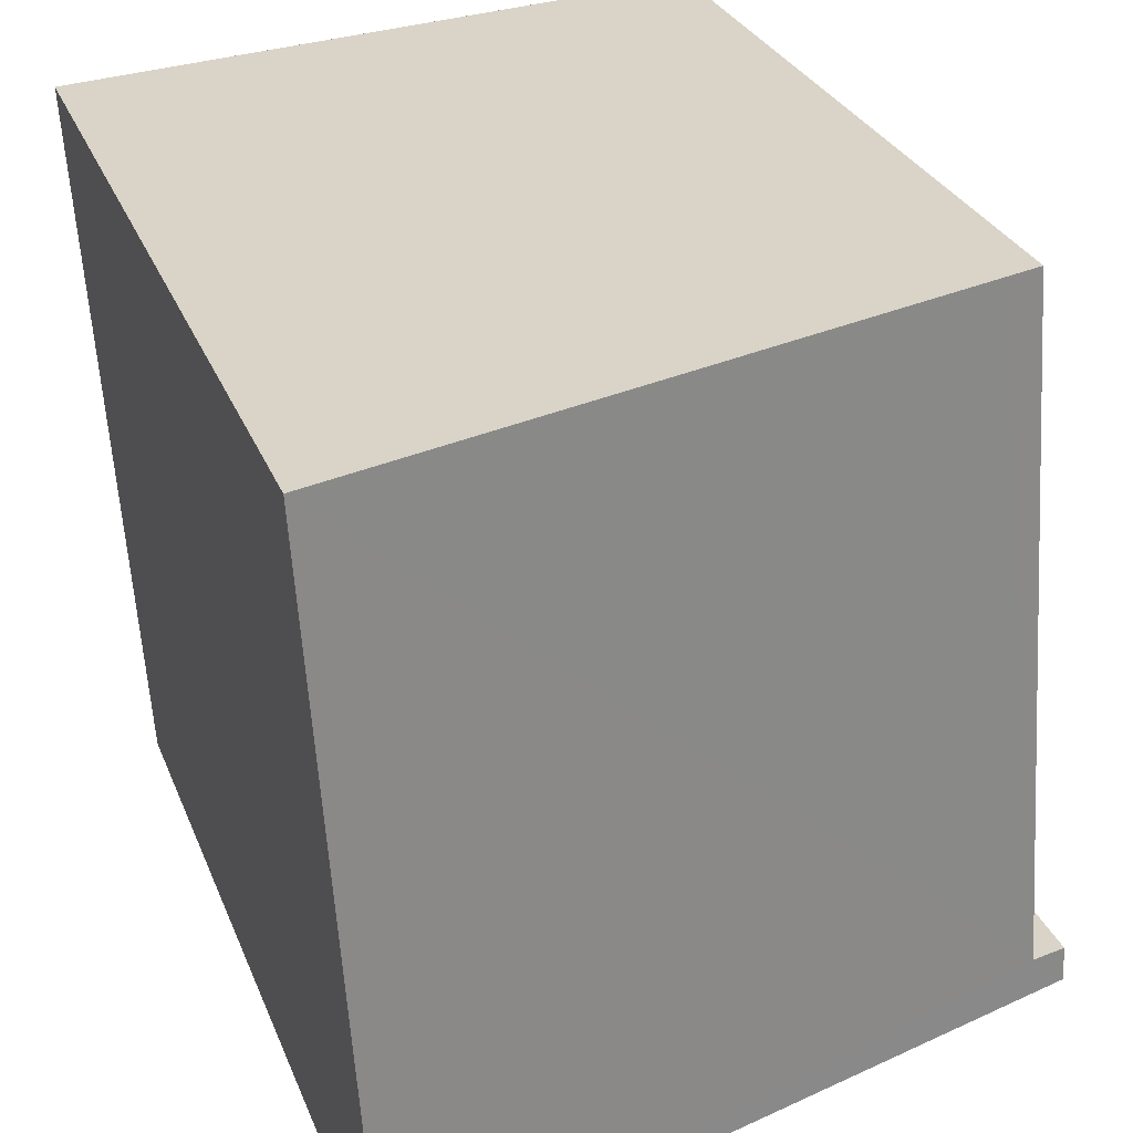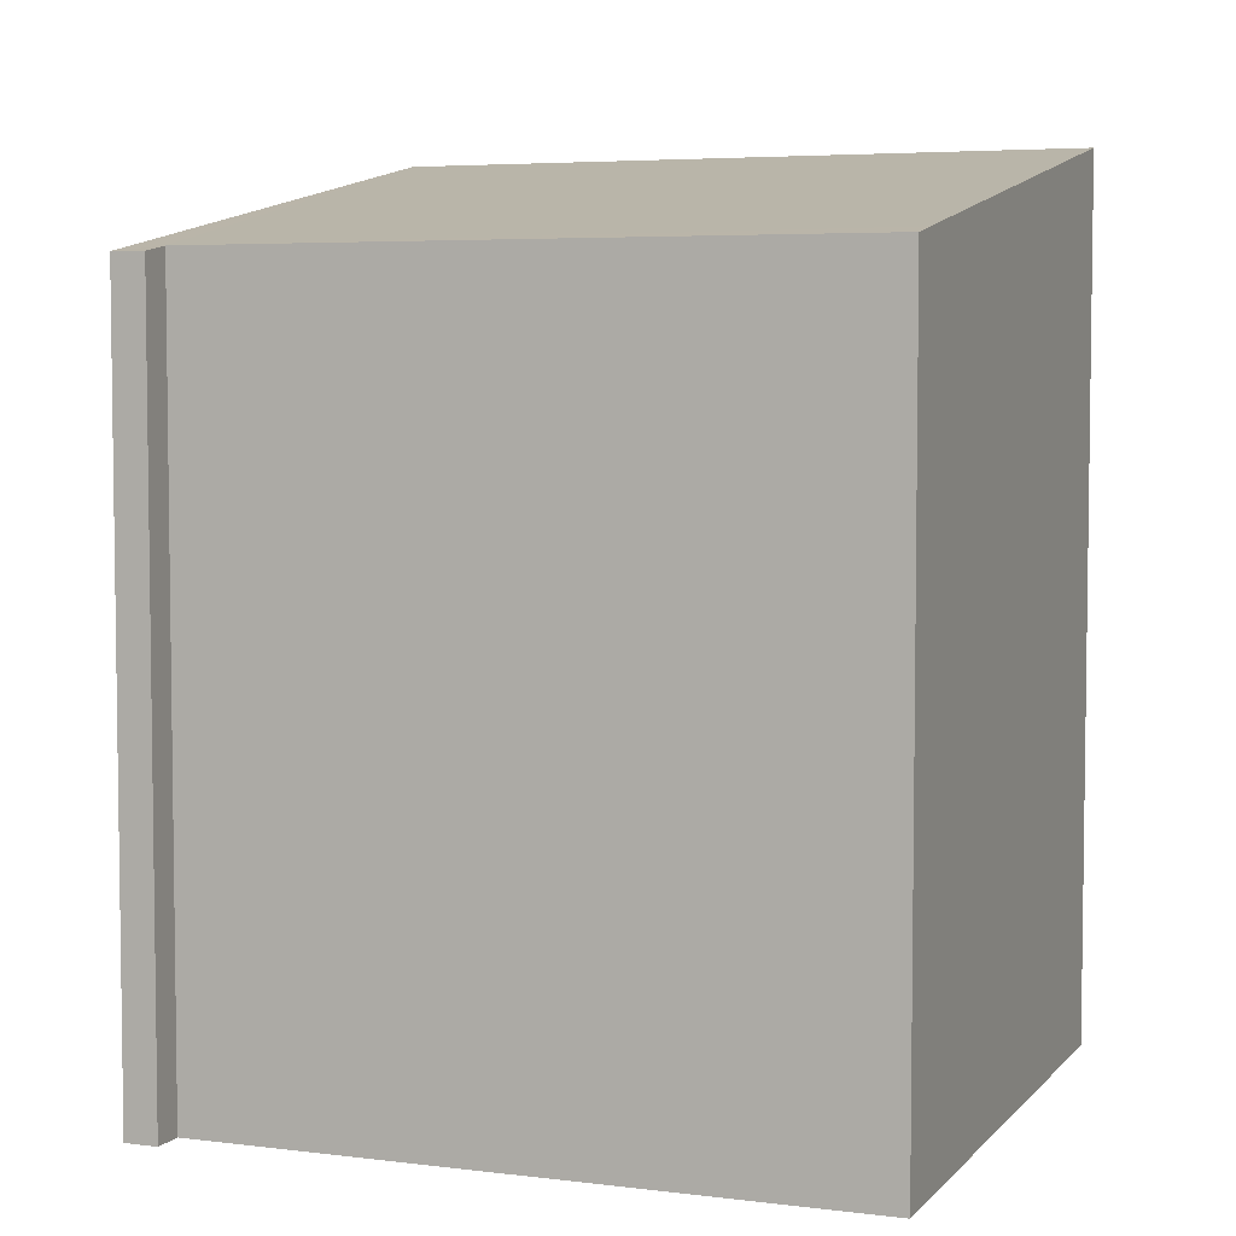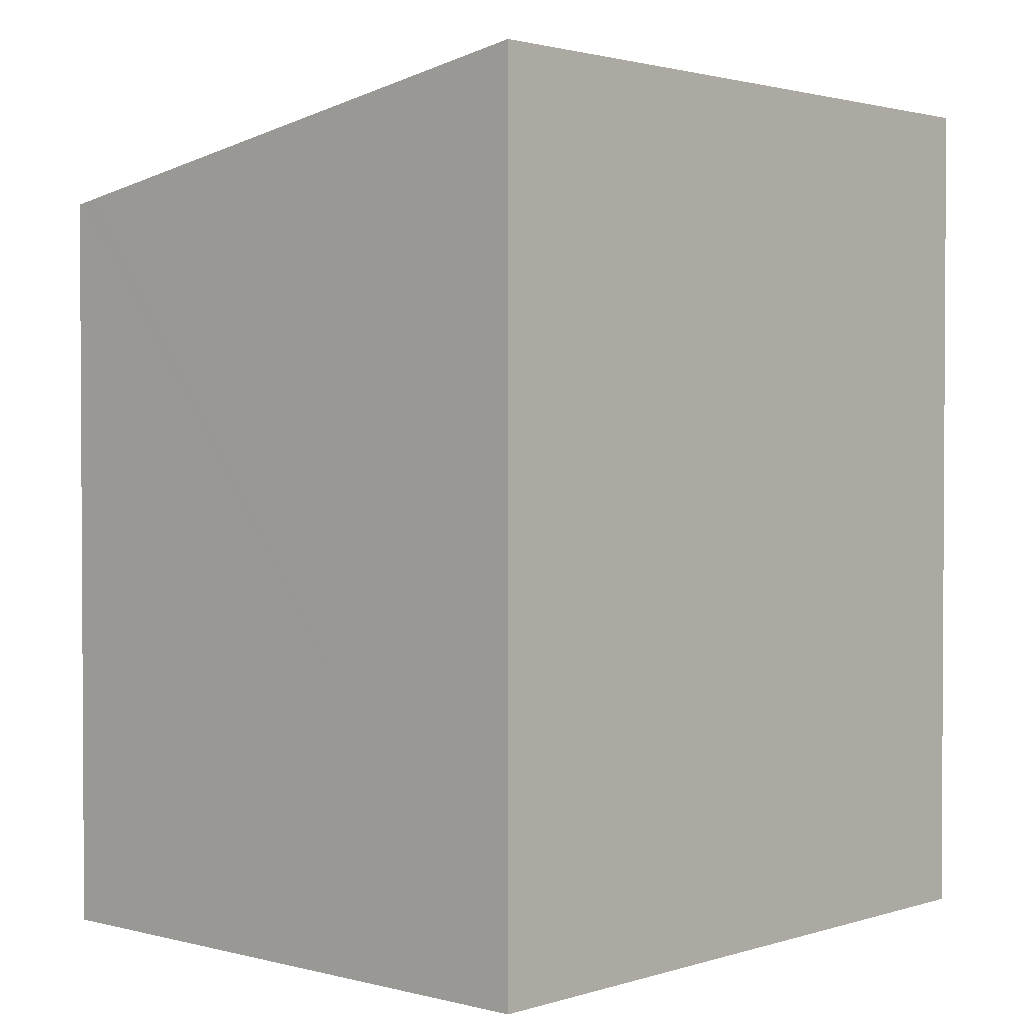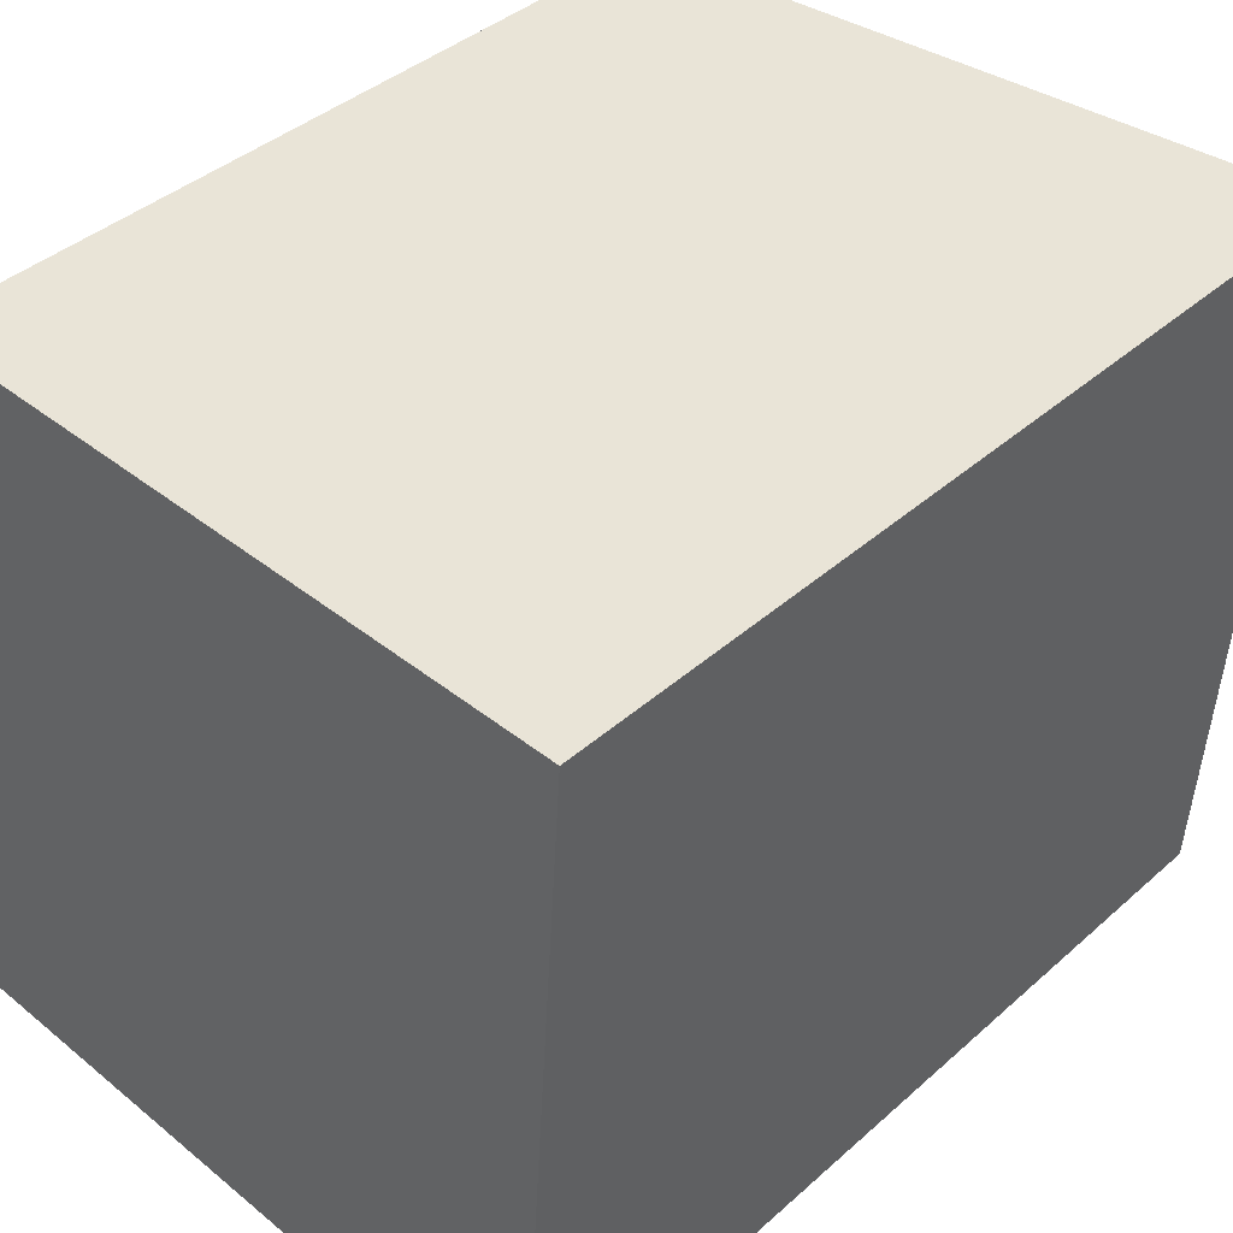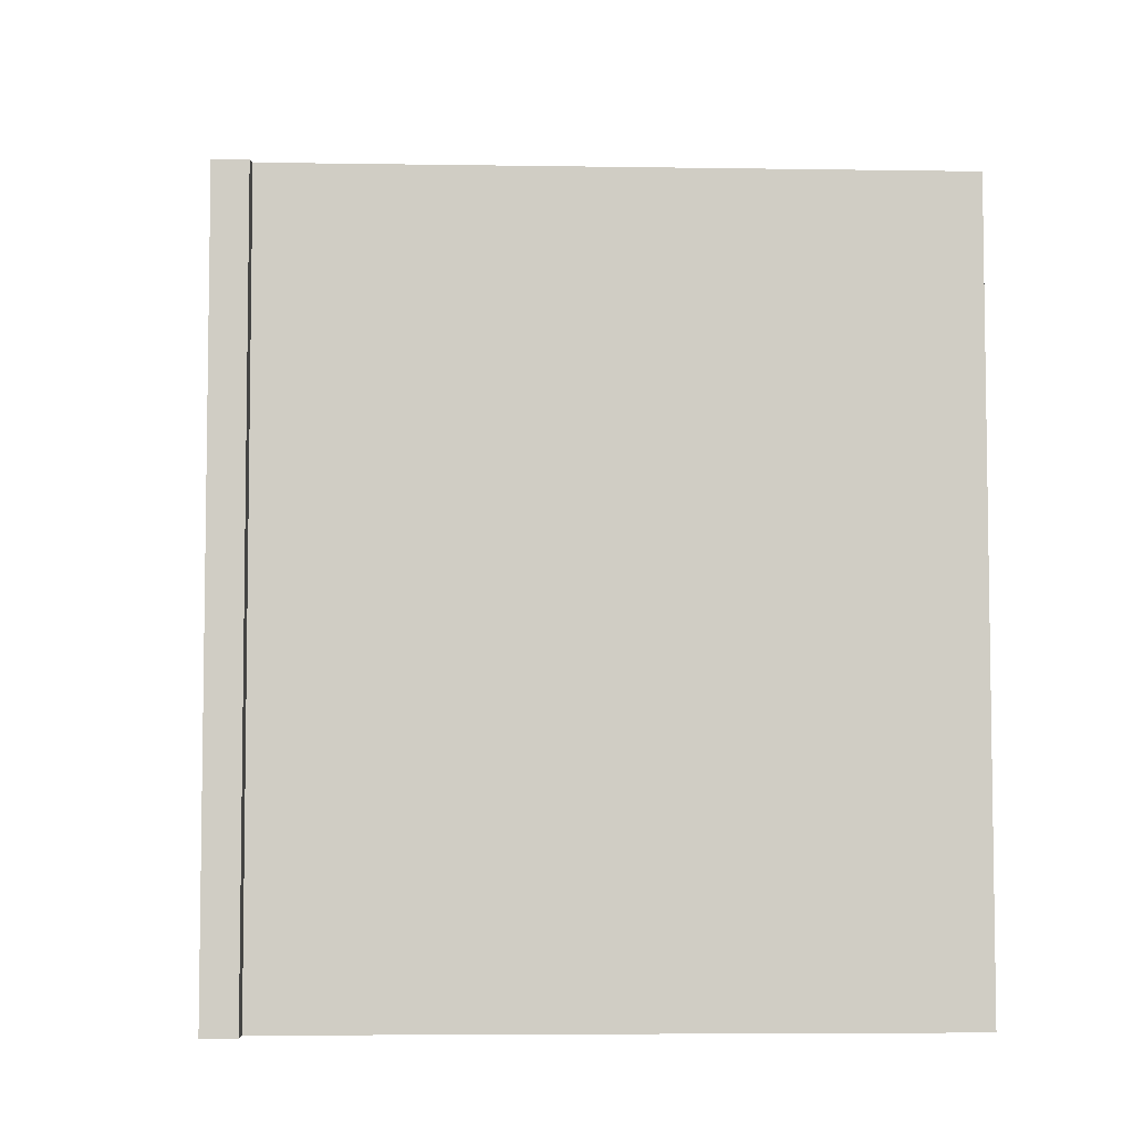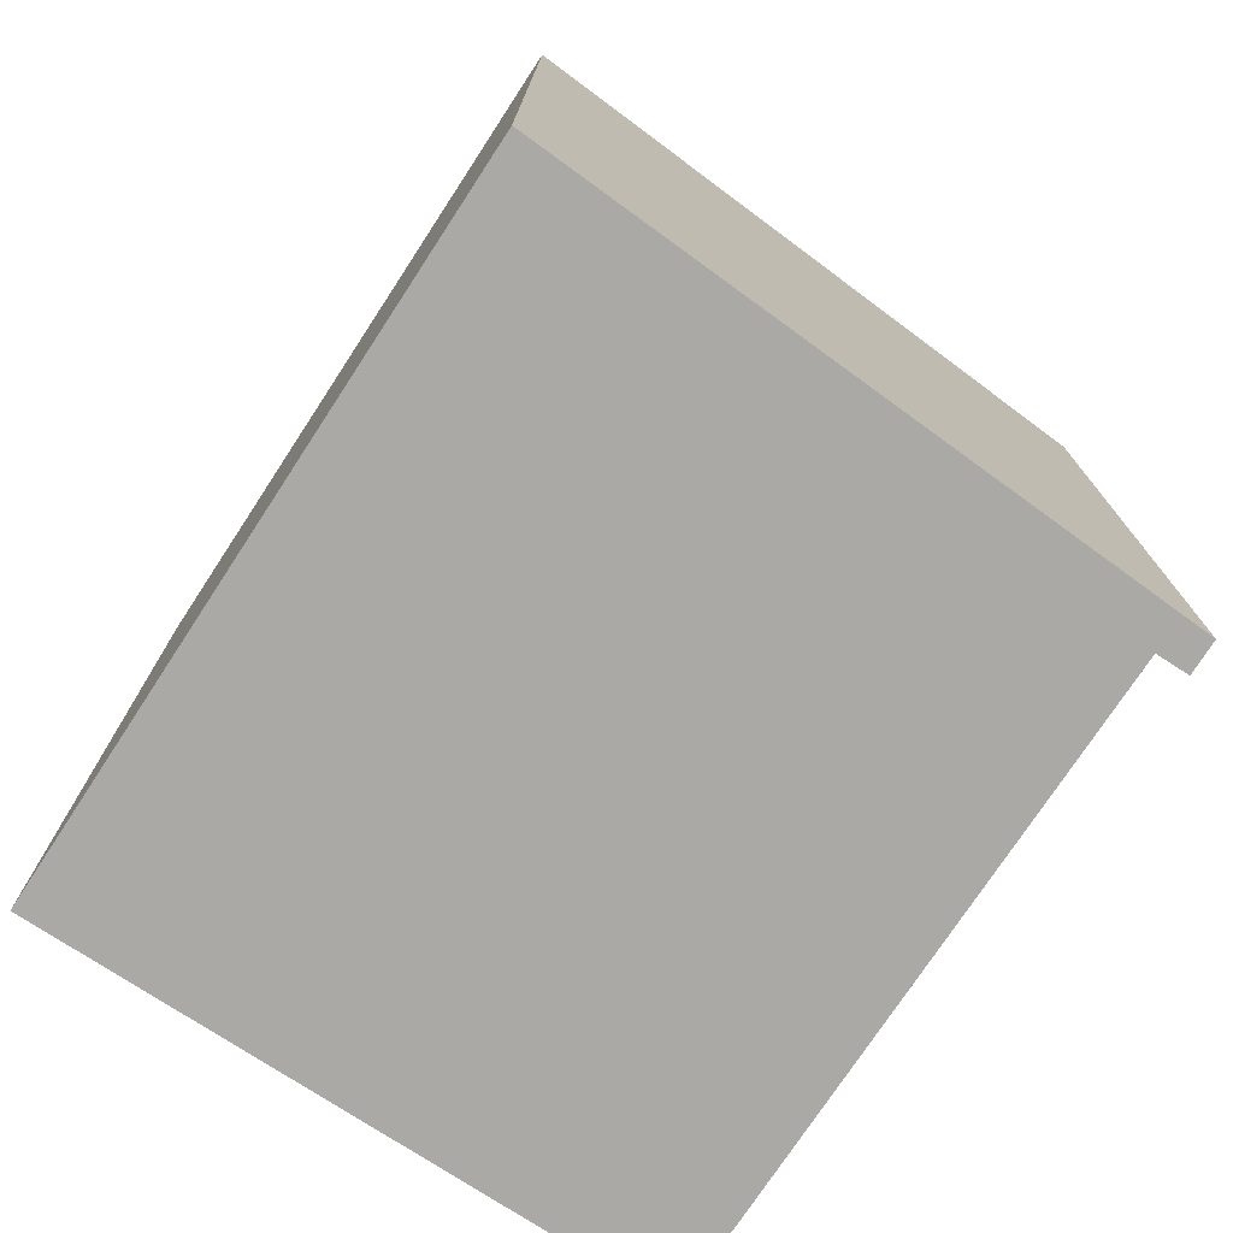
<metadata>
{"format":"obj","ext":"obj","renderer":"f3d","projection":"perspective","resolution":1024,"background":"white","views":[{"elev":28.3,"azim":161.3,"up":"+Z"},{"elev":5.0,"azim":-64.7,"up":"+Y"},{"elev":1.9,"azim":46.3,"up":"+Y"},{"elev":39.3,"azim":42.2,"up":"+Z"},{"elev":-5.8,"azim":-88.9,"up":"+Y"},{"elev":-75.6,"azim":150.6,"up":"+Y"}]}
</metadata>
<code>
v  0.622 4.235 3.744
v  0.188 4.201 0.176
v  0.439 4.203 3.756
v  3.827 4.788 3.528
v  3.564 4.788 -0.412
v  0 4.171 2.554e-16
v  0.01 4.171 0.186
v  0.188 -1.078e-17 0.176
v  0.01 -1.139e-17 0.186
v  3.827 -2.16e-16 3.528
v  0.439 -2.3e-16 3.756
v  0.622 -2.293e-16 3.744
v  0 0 0
v  3.564 2.523e-17 -0.412
g defaultobject
f 1 2 3
f 2 1 4
f 2 4 5
f 2 5 6
f 6 7 2
f 7 8 2
f 8 7 9
f 1 10 4
f 10 1 3
f 10 3 11
f 10 11 12
f 2 11 3
f 11 2 8
f 13 7 6
f 7 13 9
f 10 5 4
f 5 10 14
f 14 6 5
f 6 14 13
f 12 14 10
f 14 12 11
f 14 11 8
f 14 8 13
f 13 8 9

</code>
